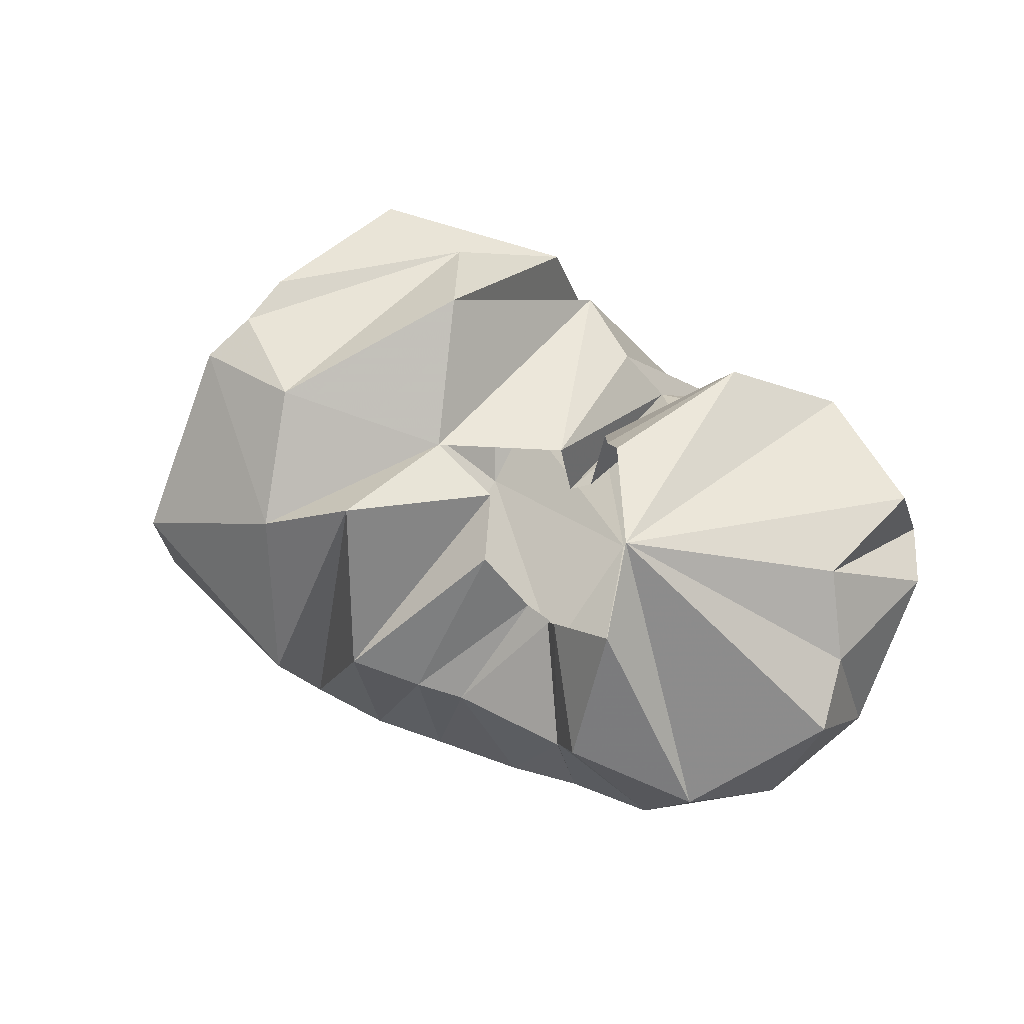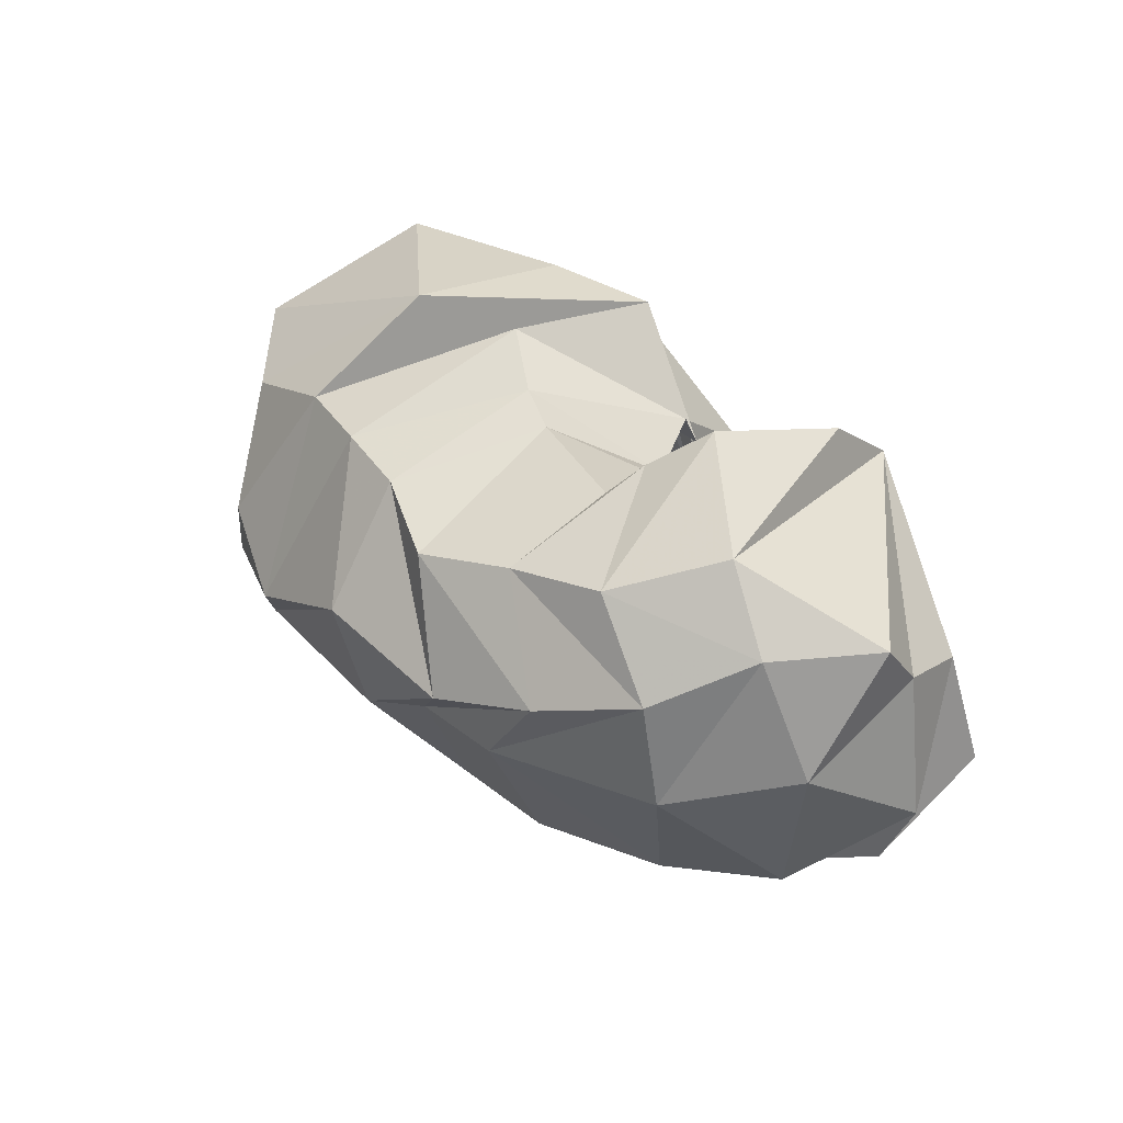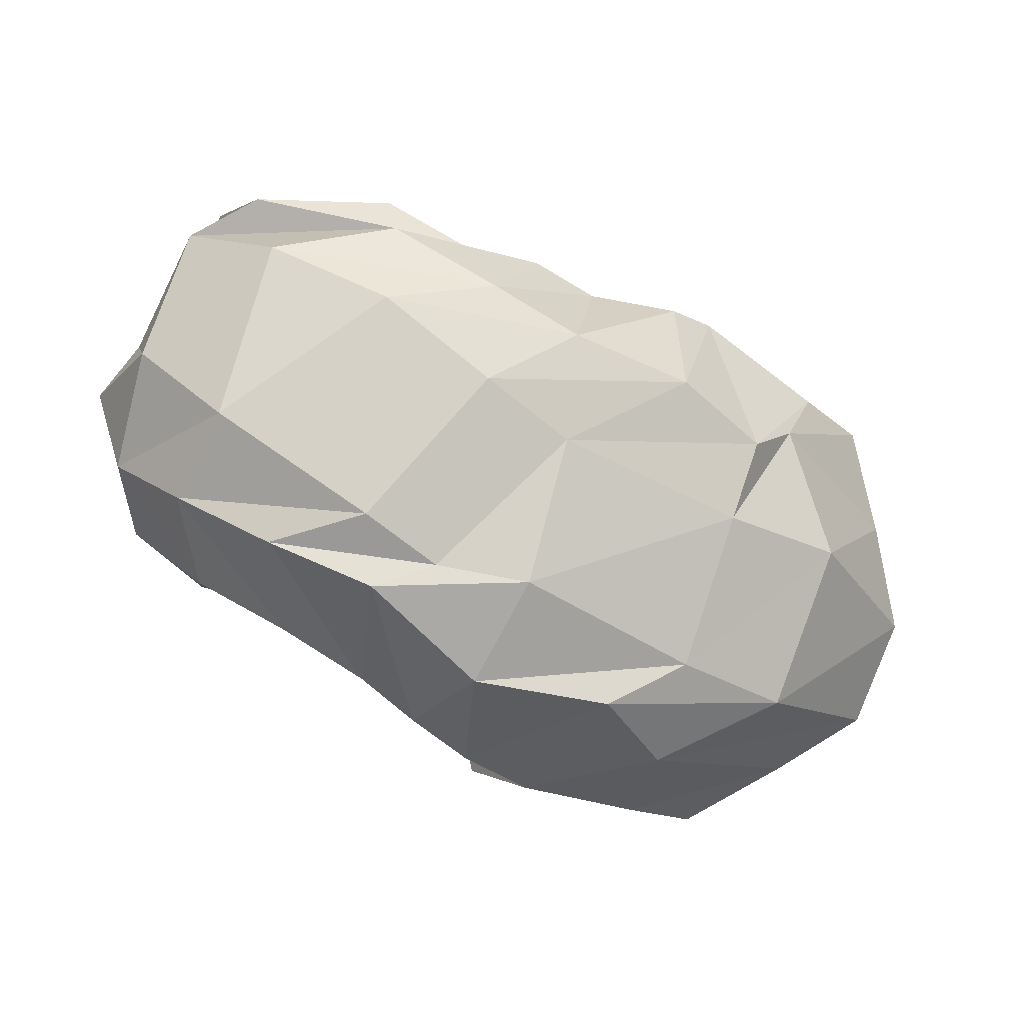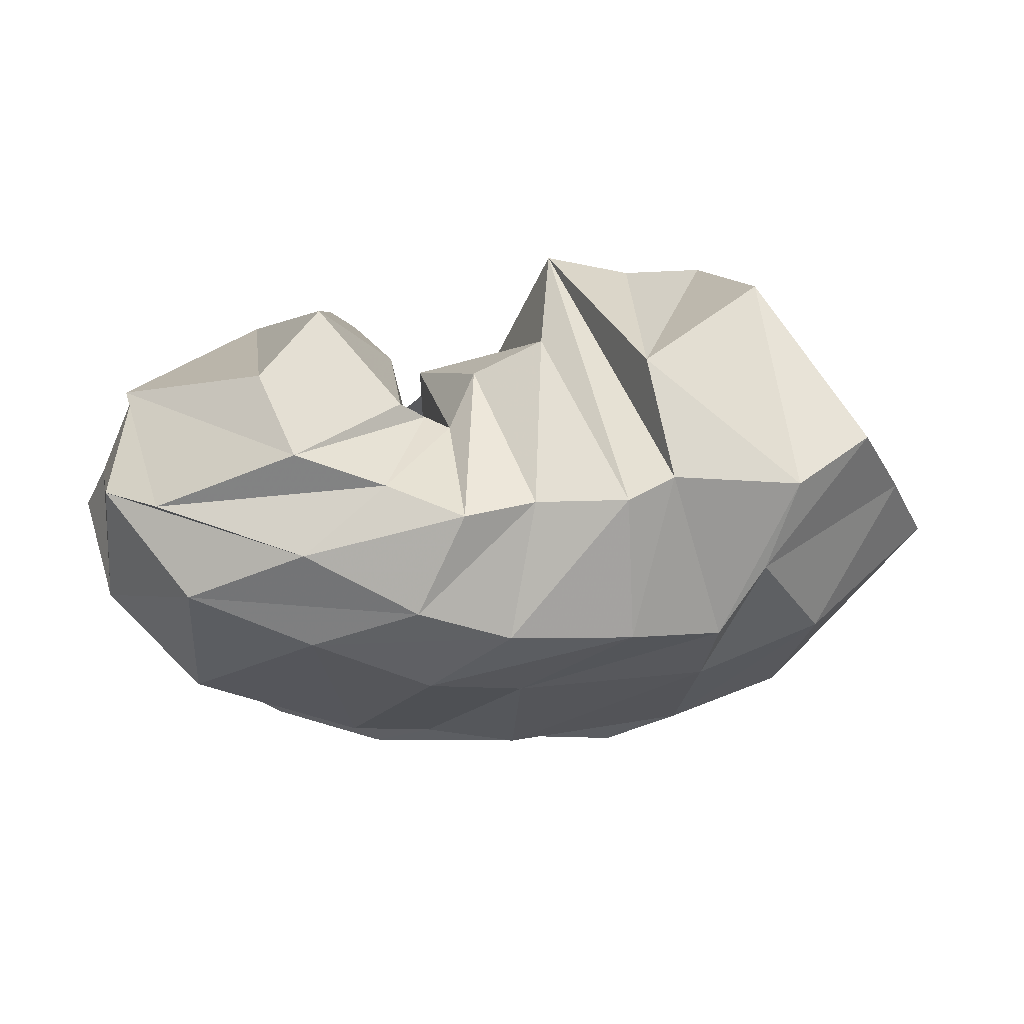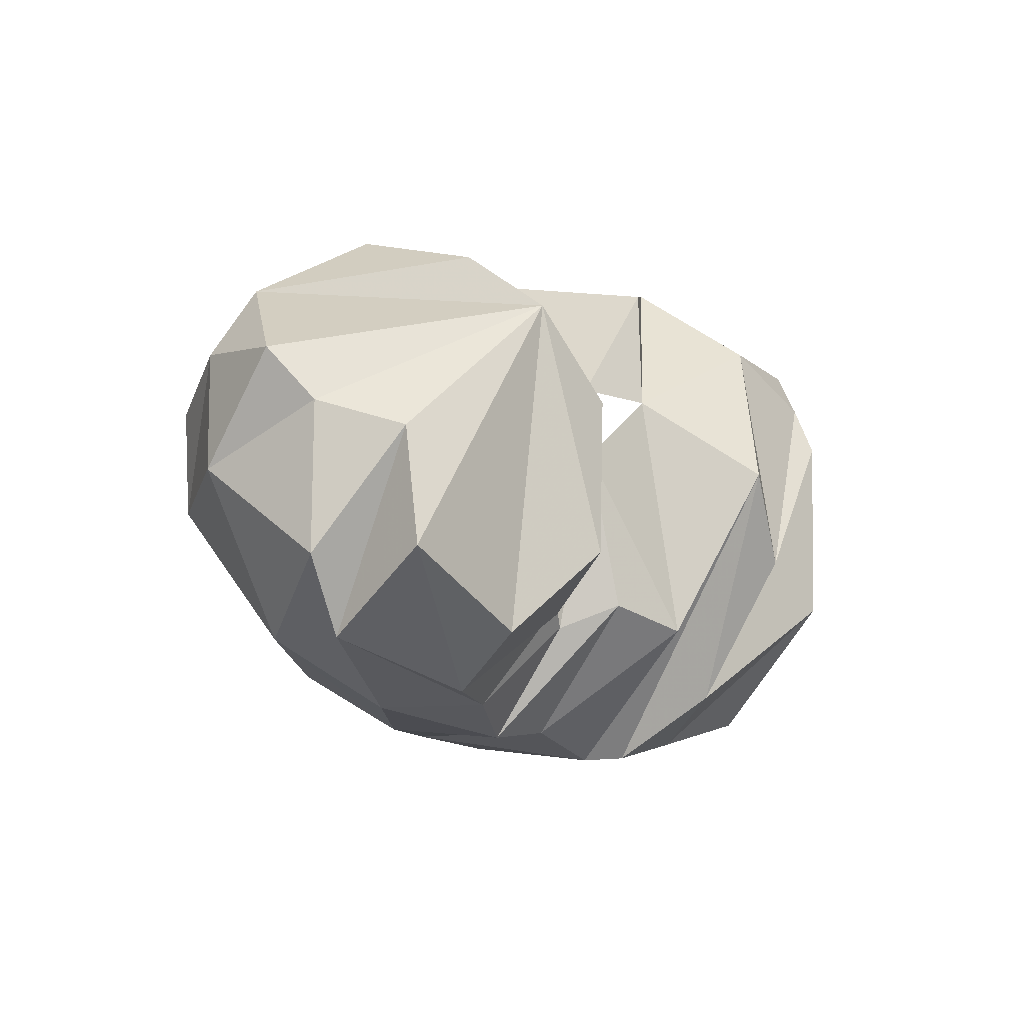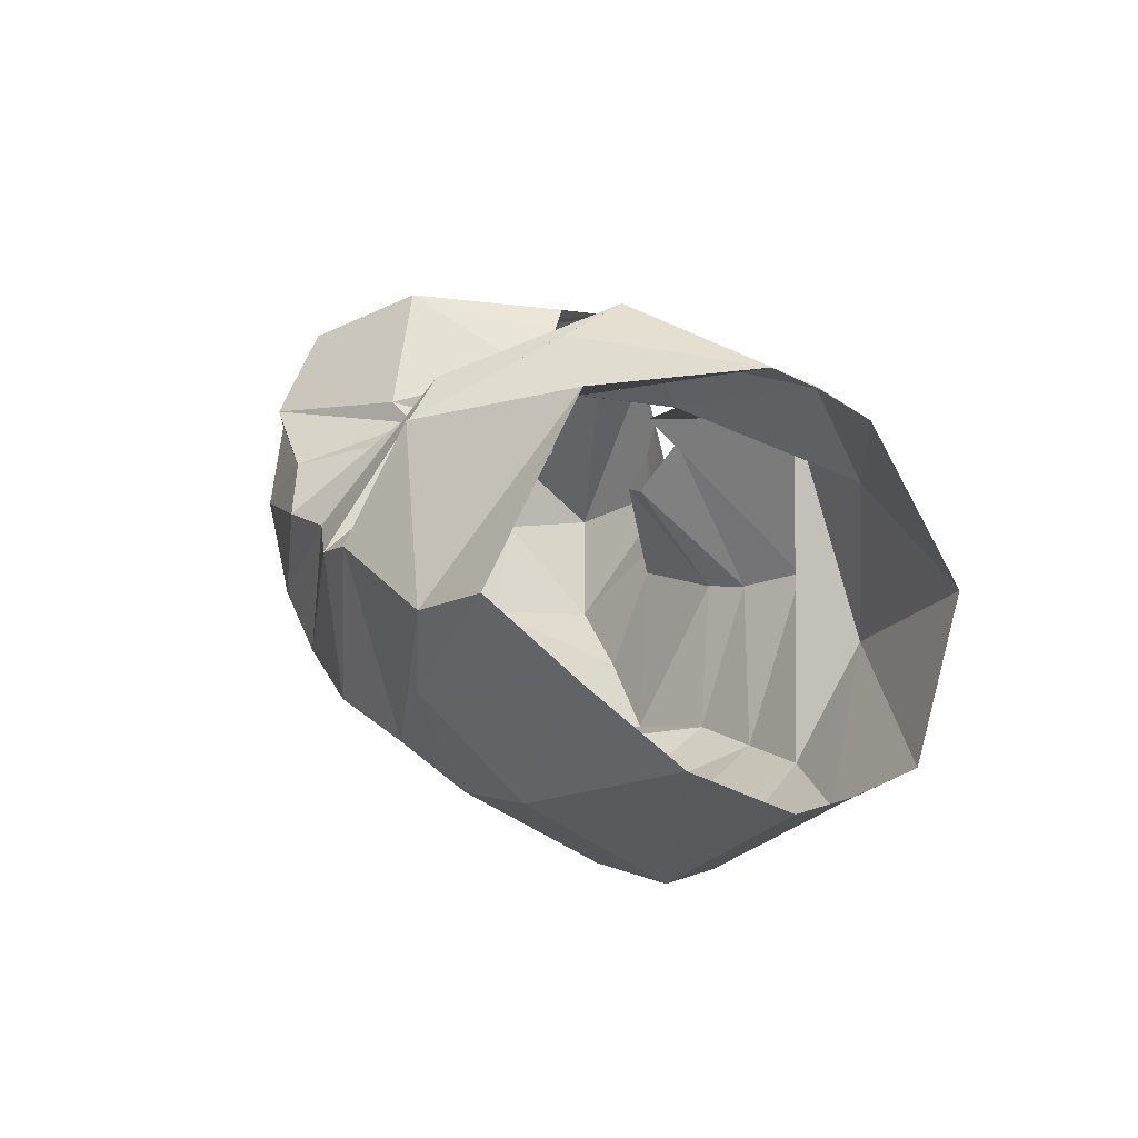
<metadata>
{"format":"obj","ext":"obj","renderer":"f3d","projection":"perspective","resolution":1024,"background":"white","views":[{"elev":38.8,"azim":34.6,"up":"+Y"},{"elev":30.6,"azim":53.5,"up":"+Z"},{"elev":-59.9,"azim":148.0,"up":"+Y"},{"elev":13.0,"azim":163.2,"up":"+Y"},{"elev":-5.0,"azim":122.0,"up":"+Z"},{"elev":18.9,"azim":-116.8,"up":"+Y"}]}
</metadata>
<code>
v 114.5 180.1 174
v 145.6 172.1 192.4
v 193.3 156.2 169.9
v 216.6 146.4 172.3
v 225.8 133.5 188.8
v 238.2 113.8 181.1
v 247.8 111.9 181.8
v 253.7 121.7 192.3
v 260.6 129.9 199
v 286.1 142.8 207.6
v 107.9 170.3 188.2
v 153.9 134.7 216.9
v 184.7 150.1 210.4
v 191.1 91.74 219
v 210.4 82.59 208
v 224.5 79.21 201.9
v 261.7 73.54 197.3
v 266.9 84.06 205.5
v 281 98.06 218.1
v 278.6 137.4 195.8
v 102.1 113.2 220.2
v 159.5 76.3 223.3
v -1 -1 -1
v -2 -2 -2
v -3 -3 -3
v -4 -4 -4
v -5 -5 -5
v -6 -6 -6
v -7 -7 -7
v -8 -8 -8
v 82.17 66.45 193.3
v 115.2 41.33 185
v 153.5 39.54 195.5
v 180.1 36.22 193.4
v 204.2 34.98 188.4
v 230.3 27.45 177.9
v 259.5 40.13 182.3
v 291.3 49.24 186.6
v 314.7 77.85 198.3
v 281 167.7 190
v 64.46 71.1 158.2
v 128.4 21.73 149.5
v 159.7 12.71 133.7
v 202.4 12.87 149.6
v 248.6 19.25 139.2
v 283 30.47 148.8
v 313.7 47.49 159.5
v 333 74.11 174.9
v 347.8 108.9 172.6
v -9 -9 -9
v 48.64 78.45 128
v 99.72 36.87 115.8
v 140.6 26.3 113.8
v 204.1 23.26 112.6
v 232.7 26.37 124.8
v 261 30.51 122.3
v 316.3 51.23 125.8
v 344.6 83.43 136.4
v 343.2 124.2 155.6
v 272.4 156.8 184.4
v 52.25 96.68 95.04
v 104.1 70.79 70.7
v 147.5 56.83 71.31
v 212.4 55.44 75.36
v 245.4 60.51 71.98
v 285.6 78.36 71.86
v 324.5 94.82 83.41
v 347.4 126.4 108.3
v 333.2 151.1 147.1
v 272.4 156.8 184.4
v 73.13 118.9 73.56
v 133 99.11 50.15
v 149.1 76.93 51.3
v 182.5 79.7 45.68
v 223.2 81.28 51.06
v 253.8 91.16 54.07
v 289.9 111.5 61.79
v 333.9 126.1 83.48
v 339.1 159.5 110.1
v -10 -10 -10
v 94.98 141.2 53.75
v 122.9 128.3 46.55
v 169.7 134.2 42.64
v 185.7 127.6 42.26
v 214.3 126.5 52.56
v 238.7 123.7 51.3
v 262.1 132.9 62.64
v 291.2 143.9 66.96
v 298.8 167.2 85.2
v 272.4 156.8 184.4
v 119.2 188.8 97.31
v 171.8 169.9 64.78
v -11 -11 -11
v -12 -12 -12
v -13 -13 -13
v -14 -14 -14
v -15 -15 -15
v -16 -16 -16
v -17 -17 -17
v -18 -18 -18
v 116.6 188 158.4
v 162 193.2 113.1
v 181.2 196.1 143
v 201.4 174.1 87.84
v 222.9 162.6 96.22
v 233.6 145.7 88.56
v 240.3 148.6 95.86
v 249.7 154.1 92.47
v 273.2 184.2 110.7
v 258.7 176.9 160.6
v 112.2 167 167.1
v 144.7 160 183.6
v 187.8 143.4 164.4
v 228.8 155.2 147.7
v 219 144 146
v 229.1 134.7 141.7
v 235.8 138.2 139.1
v 241.4 161.9 139.7
v 251.1 171.8 154.1
v 263 162.6 159.6
g foo
f 1 11 2
f 11 12 2
f 2 12 3
f 12 13 3
f 3 13 4
f 13 14 4
f 4 14 5
f 14 15 5
f 5 15 6
f 15 16 6
f 6 16 7
f 16 17 7
f 7 17 8
f 17 18 8
f 8 18 9
f 18 19 9
f 9 19 10
f 19 10 10
f 11 21 12
f 21 22 12
f 12 22 13
f 13 22 33
f 22 32 33
f 13 33 14
f 33 34 14
f 14 34 15
f 34 35 15
f 15 35 16
f 35 36 16
f 16 36 17
f 36 37 17
f 17 37 18
f 37 38 18
f 18 38 19
f 38 39 19
f 19 39 10
f 39 40 10
f 21 31 22
f 31 32 22
f 31 41 32
f 41 42 32
f 32 42 33
f 42 43 33
f 33 43 34
f 43 44 34
f 34 44 35
f 44 45 35
f 35 45 36
f 45 46 36
f 36 46 37
f 46 47 37
f 37 47 38
f 47 48 38
f 38 48 39
f 48 49 39
f 39 49 40
f 40 49 40
f 49 59 40
f 41 51 42
f 51 52 42
f 42 52 43
f 52 53 43
f 43 53 44
f 53 54 44
f 44 54 45
f 54 55 45
f 45 55 46
f 55 56 46
f 46 56 47
f 56 57 47
f 47 57 48
f 57 58 48
f 48 58 49
f 58 59 49
f 51 61 52
f 61 62 52
f 52 62 53
f 62 63 53
f 53 63 54
f 63 64 54
f 54 64 55
f 64 65 55
f 55 65 56
f 65 66 56
f 56 66 57
f 66 67 57
f 57 67 58
f 67 68 58
f 58 68 59
f 68 69 59
f 59 69 40
f 69 40 40
f 61 71 62
f 71 72 62
f 62 72 63
f 72 73 63
f 63 73 64
f 73 74 64
f 64 74 65
f 74 75 65
f 65 75 66
f 75 76 66
f 66 76 67
f 76 77 67
f 67 77 68
f 77 78 68
f 68 78 69
f 78 79 69
f 69 79 40
f 40 79 40
f 79 89 40
f 71 81 72
f 81 82 72
f 72 82 73
f 82 83 73
f 73 83 74
f 83 84 74
f 74 84 75
f 84 85 75
f 75 85 76
f 85 86 76
f 76 86 77
f 86 87 77
f 77 87 78
f 87 88 78
f 78 88 79
f 88 89 79
f 81 91 82
f 91 92 82
f 82 92 83
f 83 92 103
f 92 102 103
f 83 103 84
f 103 104 84
f 84 104 85
f 104 105 85
f 85 105 86
f 105 106 86
f 86 106 87
f 106 107 87
f 87 107 88
f 107 108 88
f 88 108 89
f 108 109 89
f 89 109 40
f 109 110 40
f 91 101 92
f 101 102 92
f 101 1 102
f 1 2 102
f 102 2 103
f 2 3 103
f 103 3 104
f 3 114 104
f 104 114 105
f 114 114 105
f 105 114 106
f 114 116 106
f 106 116 107
f 116 117 107
f 107 117 108
f 117 118 108
f 108 118 109
f 118 119 109
f 109 119 110
f 119 110 110
g

</code>
